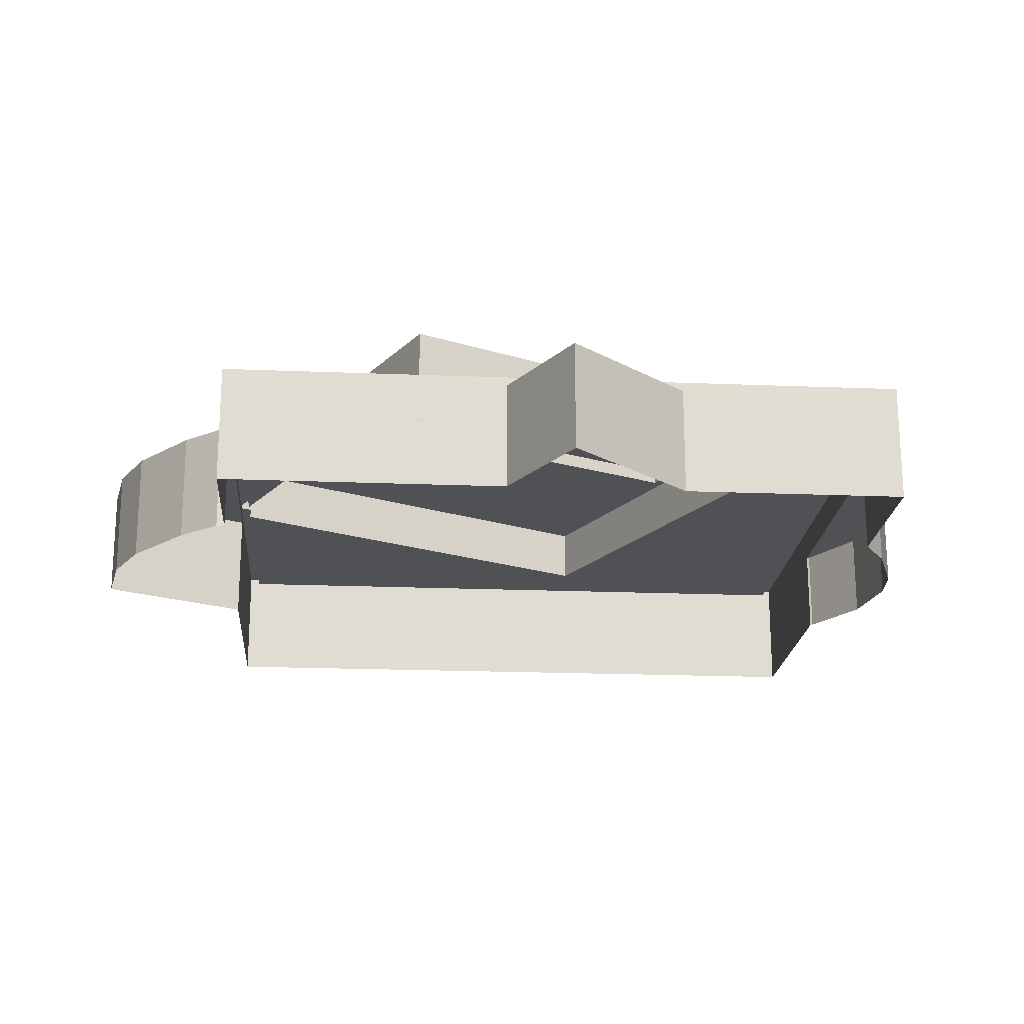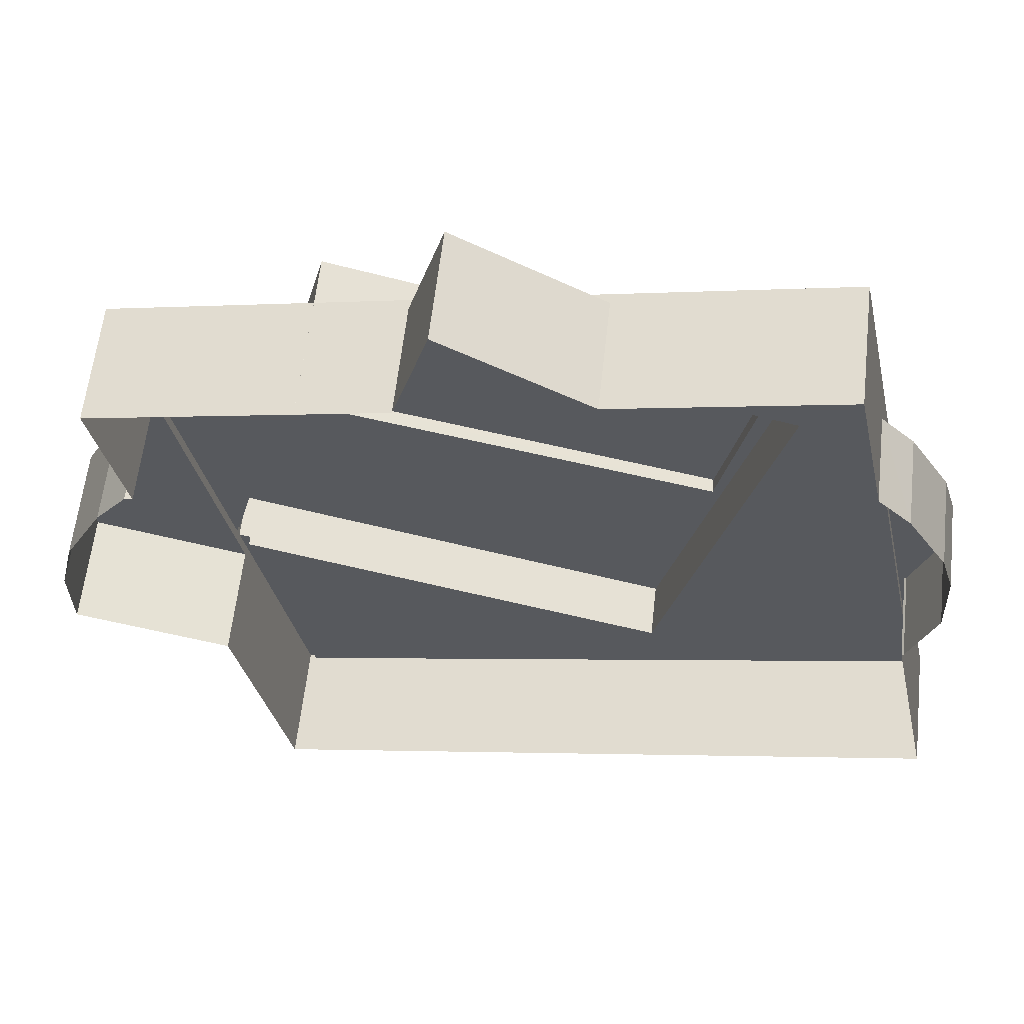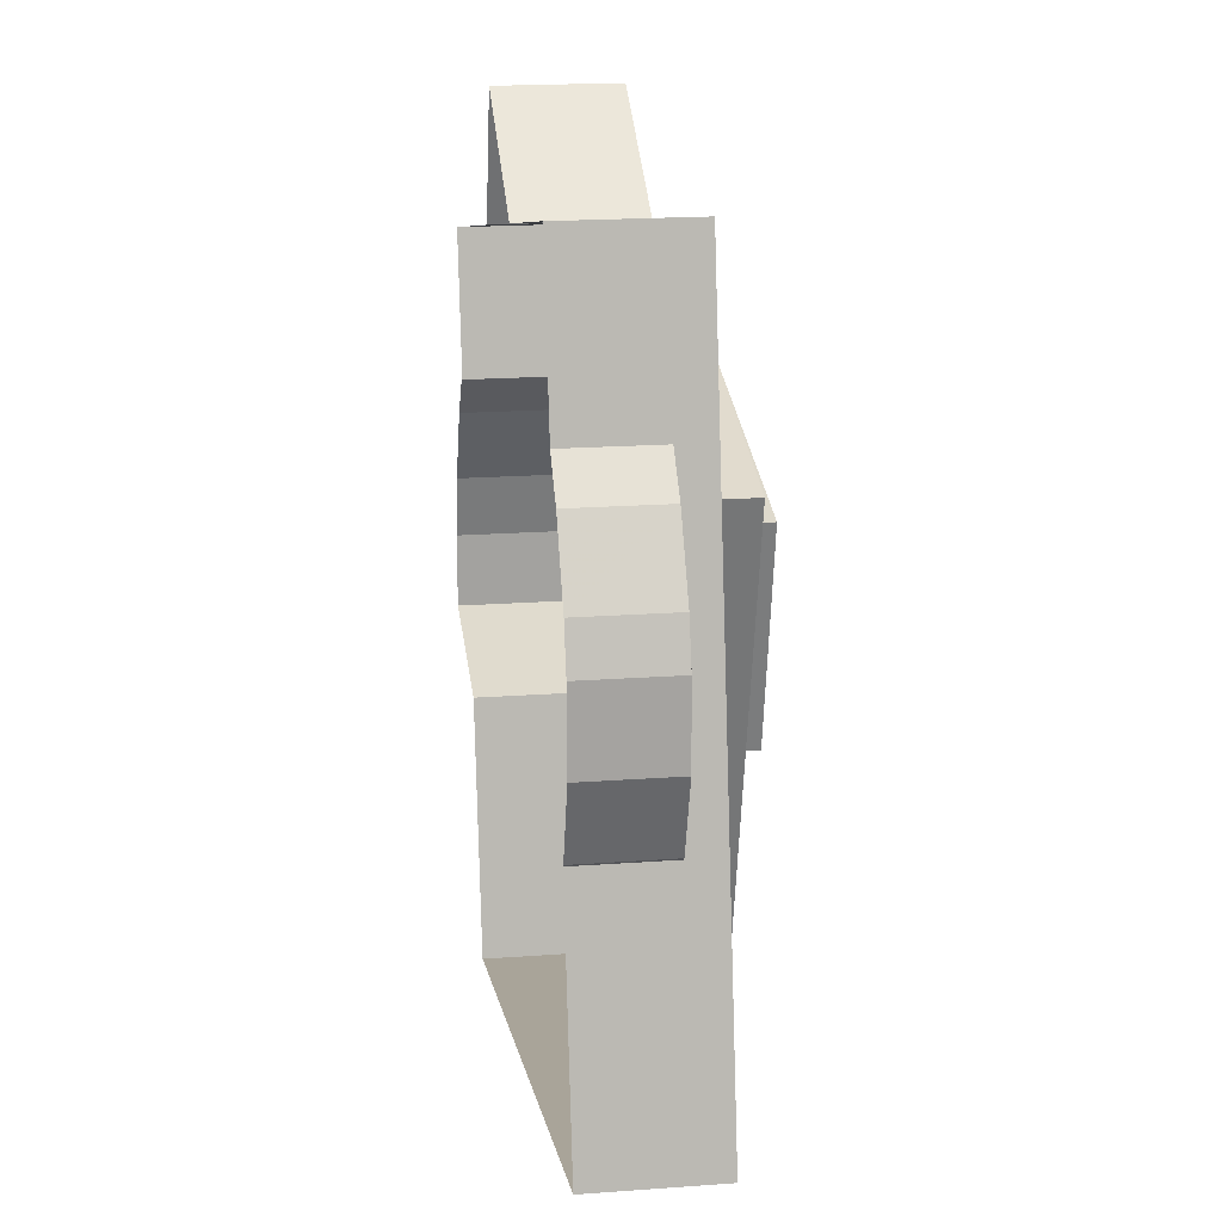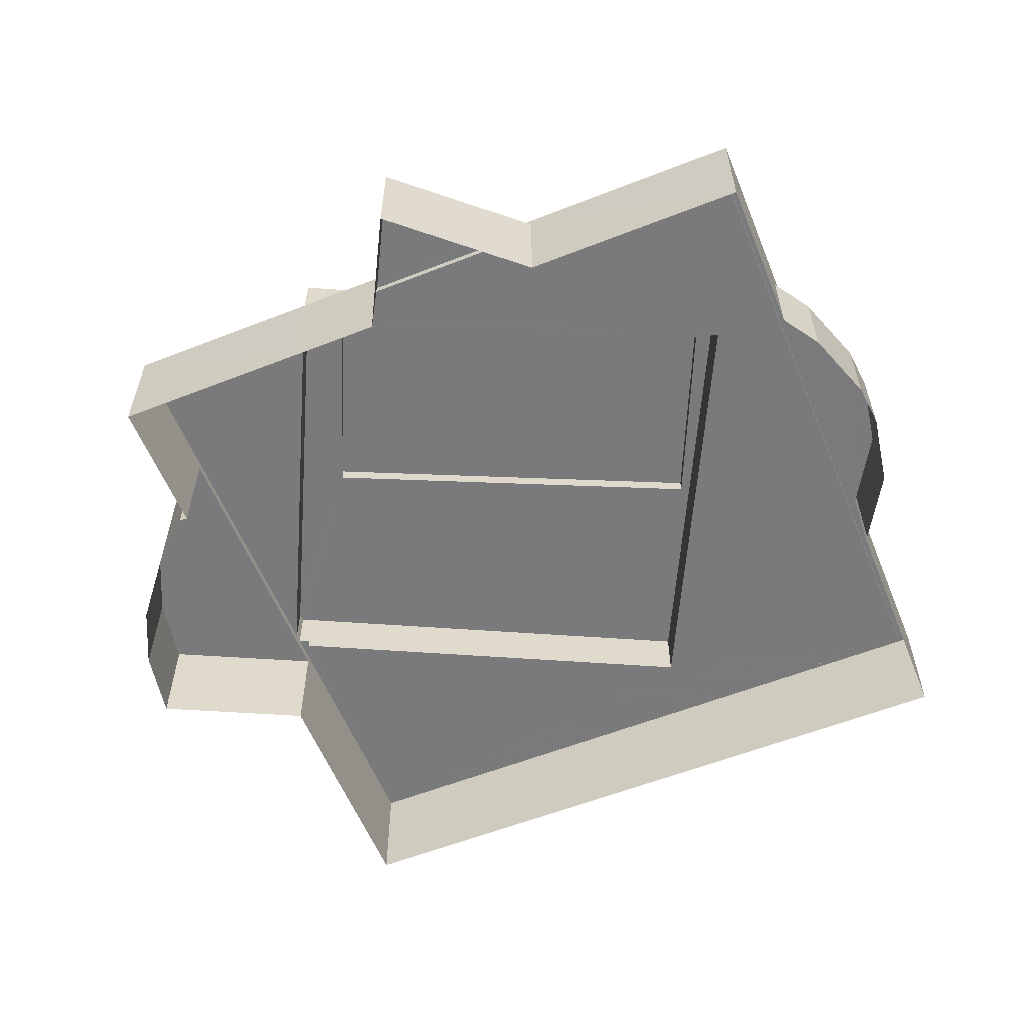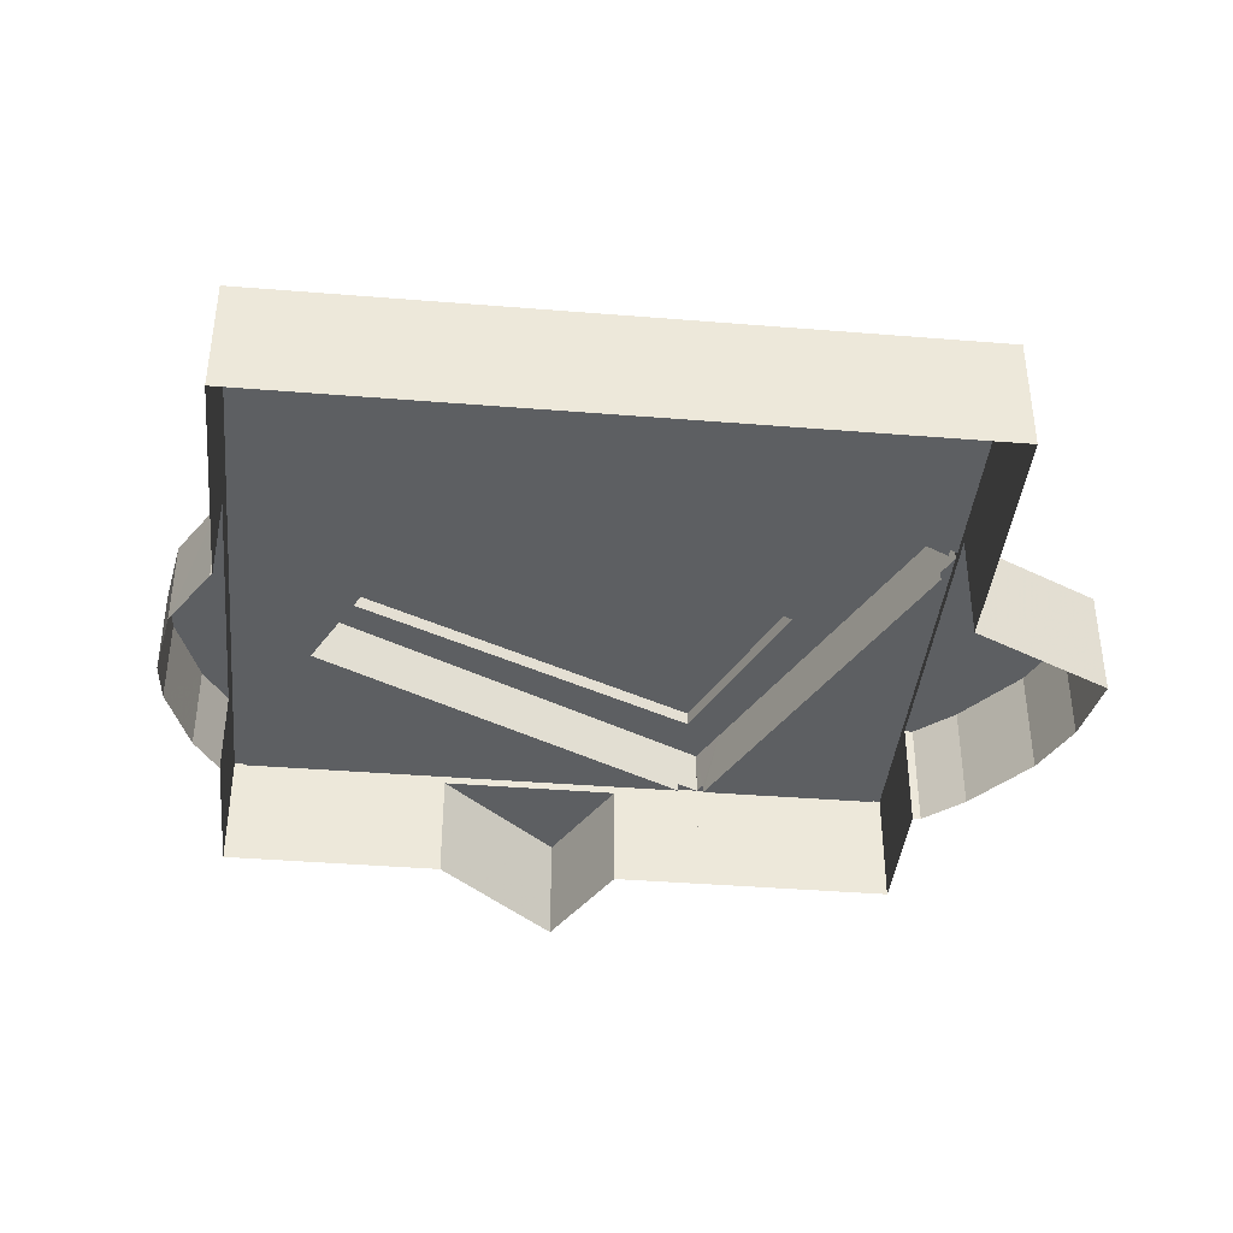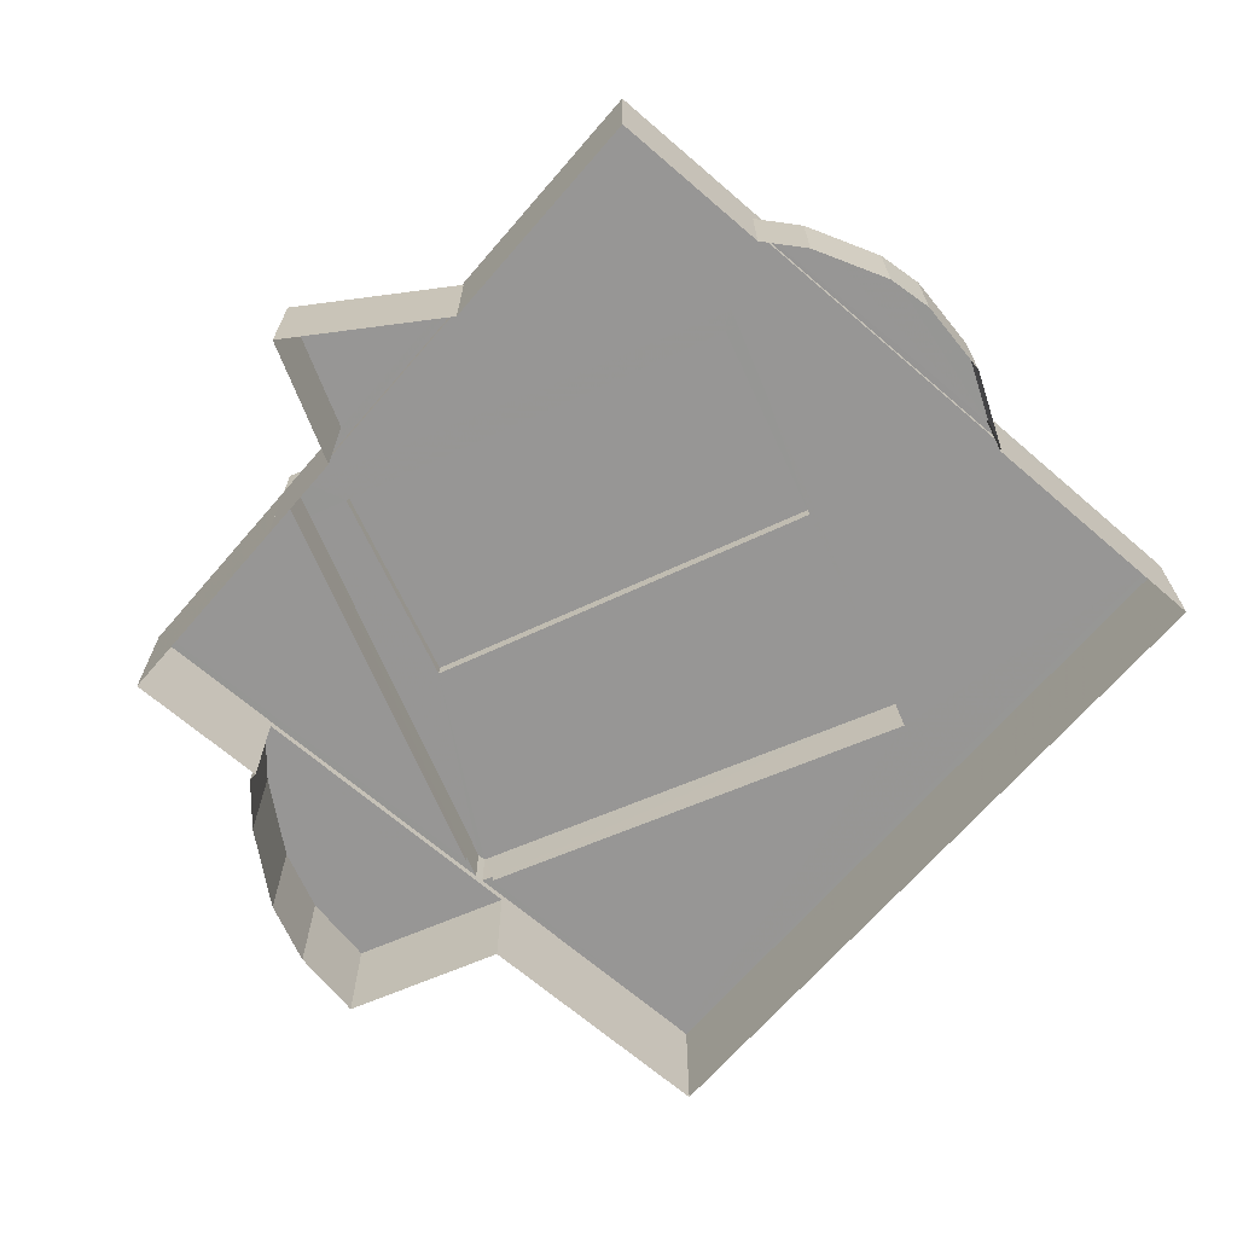
<metadata>
{"format":"obj","ext":"obj","renderer":"f3d","projection":"perspective","resolution":1024,"background":"white","views":[{"elev":-20.0,"azim":163.9,"up":"+Z"},{"elev":60.0,"azim":-173.6,"up":"+Y"},{"elev":19.1,"azim":-98.0,"up":"+Y"},{"elev":-58.2,"azim":-169.7,"up":"+Z"},{"elev":-39.6,"azim":-17.5,"up":"+Z"},{"elev":-67.8,"azim":-142.6,"up":"+Z"}]}
</metadata>
<code>
v -8096 -3.767e+04 26.18
v -8092 -3.766e+04 29.27
v -8092 -3.766e+04 26.18
v -8096 -3.767e+04 29.27
v -8091 -3.767e+04 29.27
v -8091 -3.767e+04 26.18
v -8102 -3.766e+04 26.18
v -8102 -3.766e+04 29.54
v -8089 -3.767e+04 26.18
v -8089 -3.767e+04 29.53
v -8089 -3.767e+04 26.18
v -8083 -3.767e+04 29.53
v -8083 -3.767e+04 26.17
v -8089 -3.767e+04 29.53
v -8084 -3.767e+04 26.17
v -8084 -3.767e+04 29.27
v -8087 -3.769e+04 26.17
v -8086 -3.768e+04 26.17
v -8086 -3.768e+04 29.27
v -8085 -3.768e+04 29.53
v -8087 -3.769e+04 29.53
v -8086 -3.768e+04 30.83
v -8085 -3.768e+04 30.83
v -8086 -3.768e+04 29.53
v -8106 -3.768e+04 26.18
v -8106 -3.768e+04 29.54
v -8105 -3.768e+04 26.18
v -8105 -3.768e+04 28.61
v -8103 -3.767e+04 26.18
v -8103 -3.767e+04 28.61
v -8106 -3.768e+04 29.54
v -8106 -3.768e+04 29.29
v -8102 -3.766e+04 29.29
v -8102 -3.766e+04 29.54
v -8089 -3.767e+04 29.28
v -8083 -3.767e+04 29.28
v -8083 -3.767e+04 29.53
v -8089 -3.767e+04 29.53
v -8089 -3.767e+04 29.54
v -8089 -3.767e+04 29.29
v -8086 -3.768e+04 29.53
v -8086 -3.768e+04 29.28
v -8086 -3.768e+04 29.53
v -8086 -3.768e+04 29.28
v -8087 -3.769e+04 29.28
v -8087 -3.769e+04 29.53
v -8089 -3.767e+04 30.83
v -8089 -3.767e+04 31.23
v -8088 -3.767e+04 31.23
v -8088 -3.767e+04 30.83
v -8099 -3.768e+04 30.83
v -8099 -3.768e+04 31.23
v -8101 -3.767e+04 30.84
v -8101 -3.767e+04 31.24
v -8089 -3.767e+04 26.18
v -8088 -3.767e+04 30.83
v -8089 -3.767e+04 30.83
v -8101 -3.767e+04 30.84
v -8101 -3.767e+04 29.29
v -8098 -3.768e+04 30.83
v -8098 -3.768e+04 29.29
v -8101 -3.767e+04 30.84
v -8084 -3.767e+04 29.27
v -8084 -3.767e+04 26.17
v -8083 -3.767e+04 29.27
v -8083 -3.767e+04 26.17
v -8082 -3.767e+04 29.27
v -8082 -3.767e+04 26.17
v -8081 -3.768e+04 29.27
v -8081 -3.768e+04 26.17
v -8081 -3.768e+04 29.27
v -8081 -3.768e+04 26.17
v -8105 -3.768e+04 28.61
v -8105 -3.768e+04 26.18
v -8106 -3.767e+04 26.18
v -8106 -3.767e+04 28.61
v -8106 -3.767e+04 26.18
v -8106 -3.767e+04 28.61
v -8105 -3.767e+04 28.61
v -8105 -3.767e+04 26.18
v -8104 -3.767e+04 28.61
v -8104 -3.767e+04 26.18
f 25 27 17
f 18 70 72
f 17 27 18
f 77 27 75
f 80 27 77
f 27 74 75
f 68 70 18
f 82 27 80
f 66 68 18
f 7 1 29
f 29 27 82
f 3 6 1
f 64 66 15
f 55 11 9
f 13 15 11
f 9 15 6
f 18 27 6
f 66 18 15
f 1 27 29
f 6 27 1
f 11 15 9
f 15 18 6
f 1 2 3
f 1 4 2
f 5 3 2
f 5 6 3
f 1 7 4
f 7 8 4
f 6 5 9
f 4 8 10
f 5 4 10
f 9 5 10
f 11 12 13
f 11 14 12
f 15 13 16
f 13 12 16
f 17 18 19
f 19 16 20
f 21 17 19
f 22 20 23
f 16 12 20
f 24 20 22
f 21 19 24
f 19 20 24
f 21 25 17
f 21 26 25
f 27 25 28
f 25 26 28
f 29 30 7
f 28 26 8
f 30 28 8
f 7 30 8
f 31 32 33
f 34 31 33
f 35 36 37
f 38 35 37
f 33 39 34
f 33 40 39
f 36 41 37
f 36 42 41
f 43 44 45
f 46 43 45
f 46 45 32
f 31 46 32
f 47 48 49
f 50 47 49
f 51 49 52
f 51 50 49
f 53 52 54
f 53 51 52
f 53 54 48
f 47 53 48
f 11 55 14
f 42 35 56
f 55 57 14
f 56 41 42
f 41 23 20
f 57 38 14
f 35 38 56
f 56 23 41
f 57 56 38
f 55 9 10
f 55 10 57
f 57 39 58
f 40 59 39
f 39 59 58
f 10 39 57
f 43 60 61
f 61 44 43
f 22 60 43
f 24 22 43
f 58 59 62
f 62 61 60
f 62 59 61
f 15 63 64
f 15 16 63
f 65 66 64
f 63 65 64
f 67 68 66
f 65 67 66
f 69 70 68
f 67 69 68
f 71 72 70
f 69 71 70
f 18 72 71
f 19 18 71
f 28 73 74
f 27 28 74
f 73 75 74
f 73 76 75
f 76 77 75
f 76 78 77
f 79 80 77
f 78 79 77
f 81 82 80
f 79 81 80
f 30 82 81
f 30 29 82
f 5 2 4
f 36 35 42
f 45 44 61
f 45 61 32
f 32 59 33
f 59 40 33
f 61 59 32
f 37 12 14
f 20 12 41
f 38 37 14
f 41 12 37
f 21 24 46
f 21 31 26
f 26 34 8
f 46 24 43
f 39 10 8
f 34 39 8
f 31 34 26
f 21 46 31
f 54 49 48
f 54 52 49
f 53 58 62
f 57 58 47
f 56 57 47
f 58 53 47
f 50 56 47
f 56 50 23
f 23 50 22
f 62 51 53
f 22 50 60
f 50 51 60
f 60 51 62
f 63 16 65
f 67 65 19
f 69 67 19
f 65 16 19
f 69 19 71
f 73 28 76
f 76 28 78
f 78 28 79
f 28 30 81
f 79 28 81

</code>
